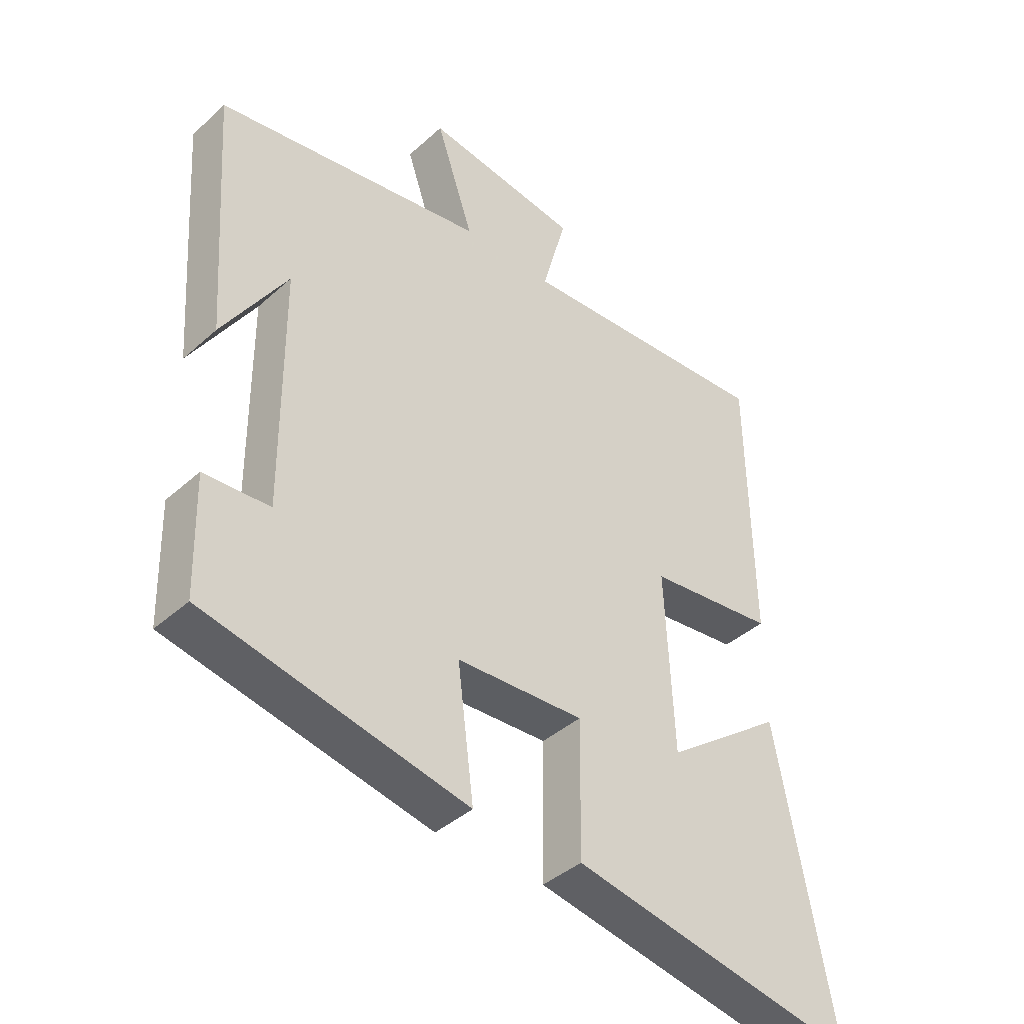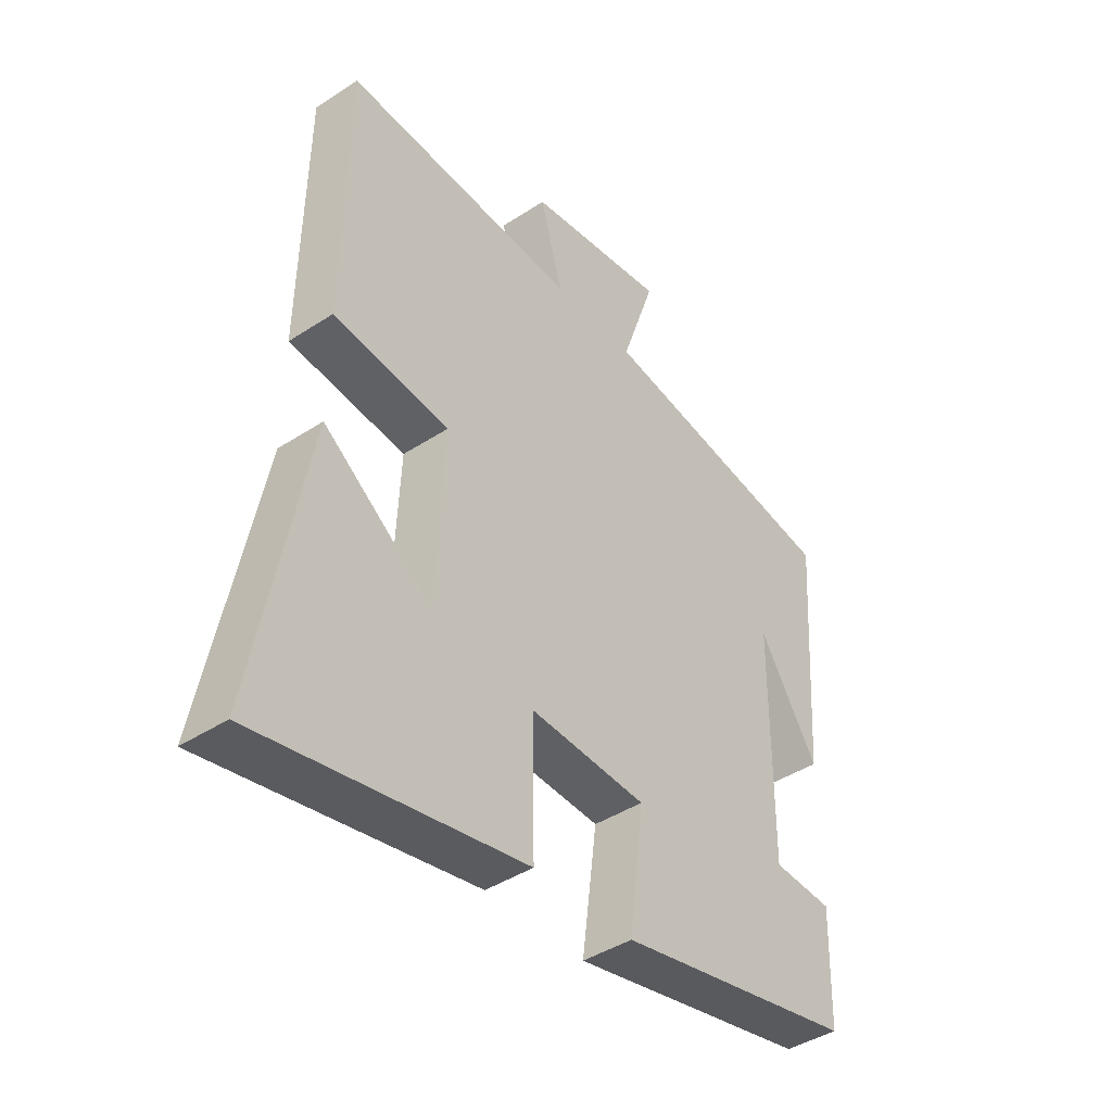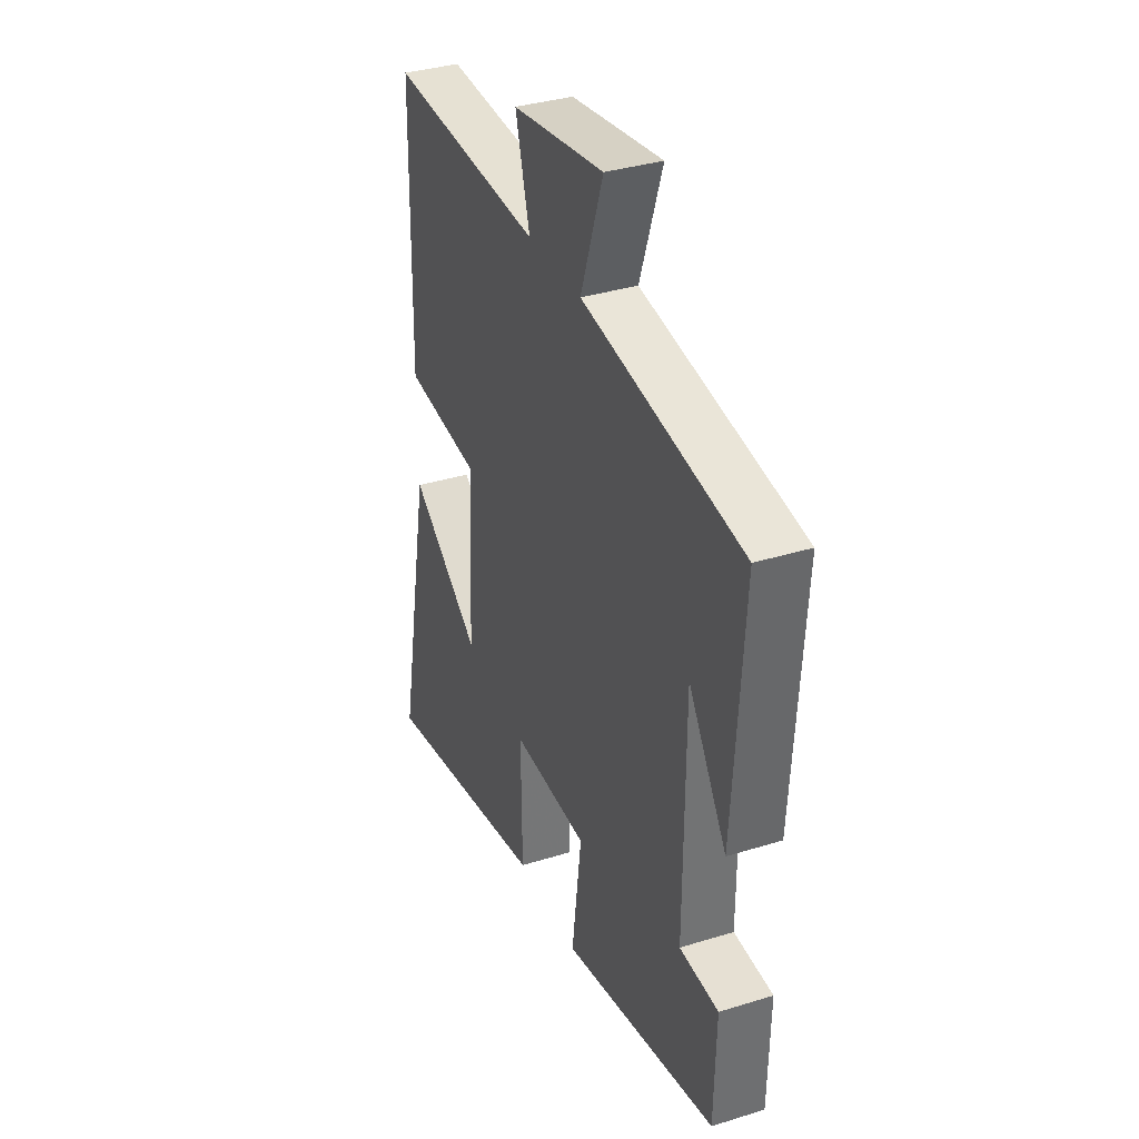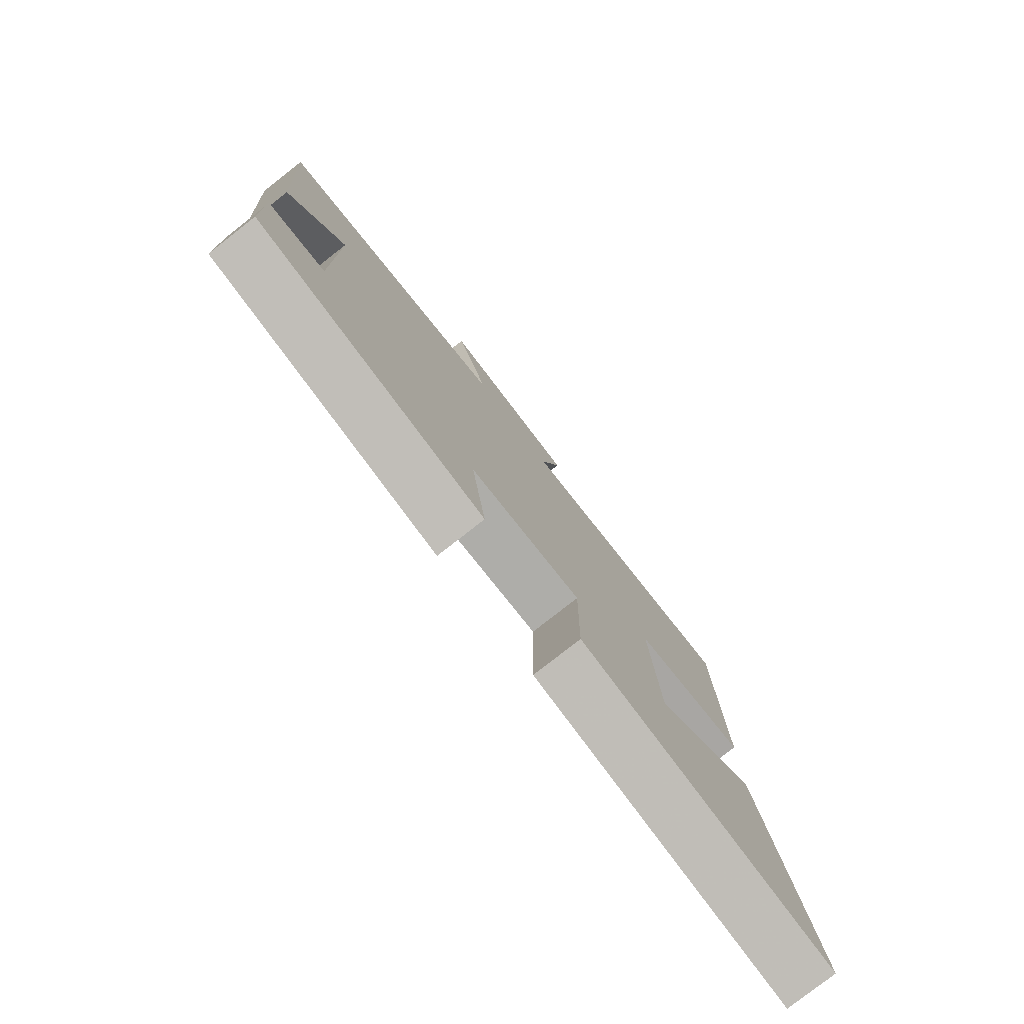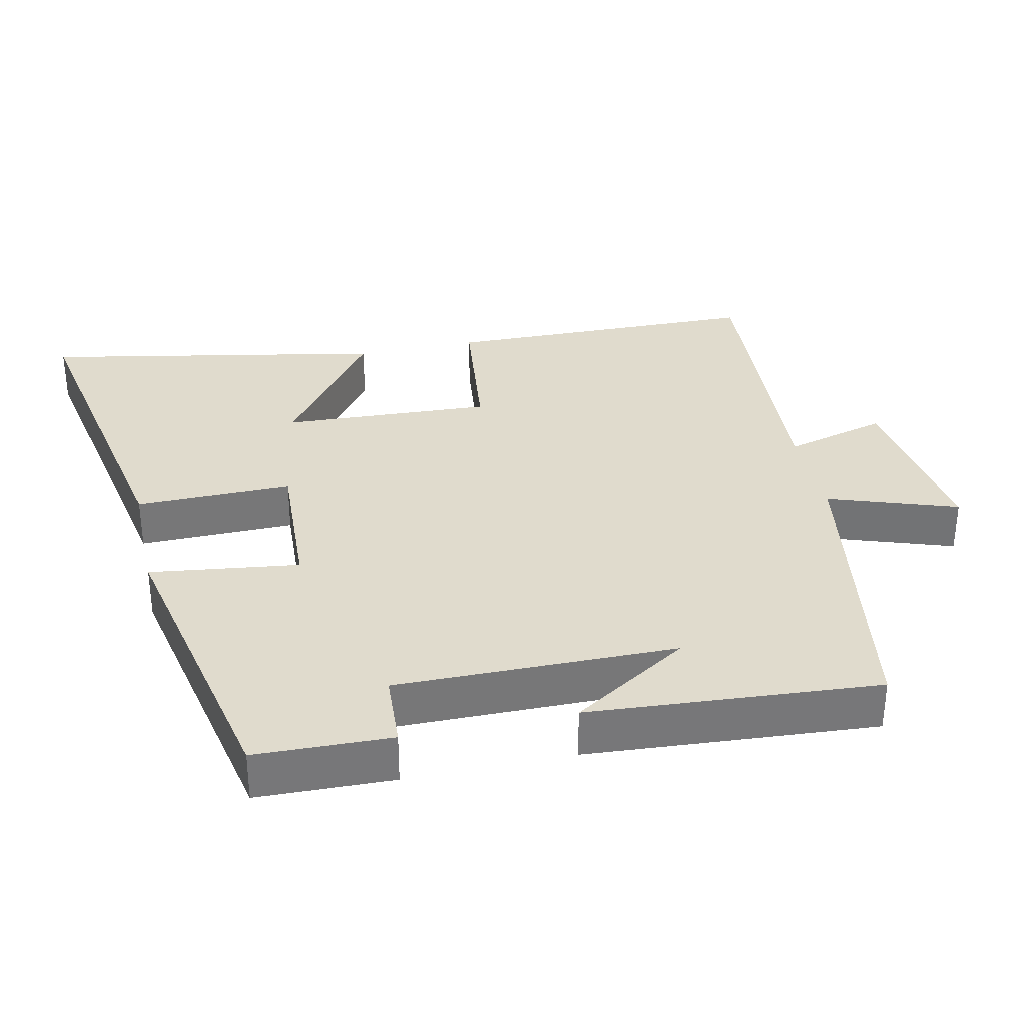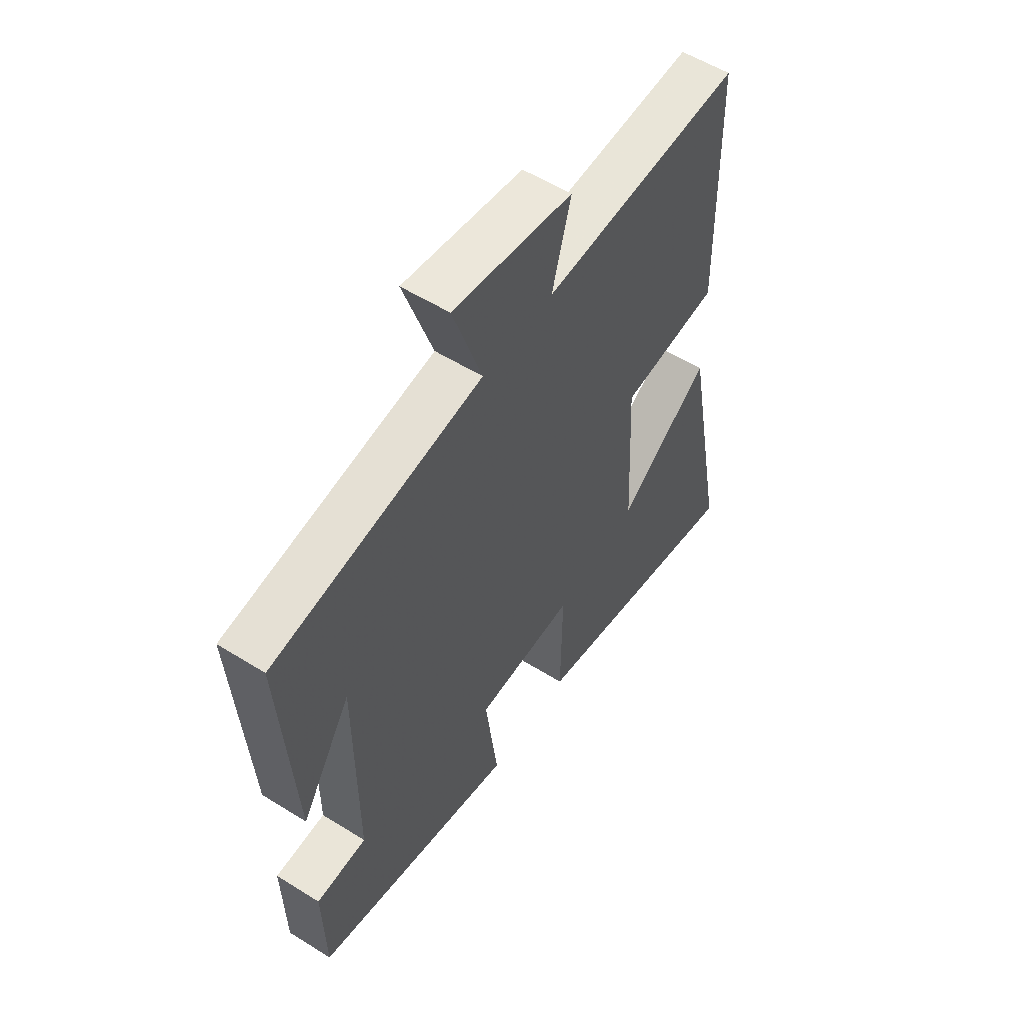
<metadata>
{"format":"obj","ext":"obj","renderer":"f3d","projection":"perspective","resolution":1024,"background":"white","views":[{"elev":-40.3,"azim":-42.3,"up":"+Z"},{"elev":-42.3,"azim":128.1,"up":"+Z"},{"elev":35.2,"azim":-112.4,"up":"+Z"},{"elev":-79.1,"azim":-51.9,"up":"+Z"},{"elev":33.2,"azim":-102.2,"up":"+Y"},{"elev":55.3,"azim":-56.6,"up":"+Z"}]}
</metadata>
<code>
v 0.493 0.07 0.525
v 0.5 0.07 0.074
v 0.29 0.07 0.05
v 0.304 0.07 -0.248
v 0.5 0.07 -0.104
v 0.593 0.07 -0.59
v 0.117 0.07 -0.5
v 0.12 0.07 -0.279
v -0.09 0.07 -0.289
v -0.063 0.07 -0.5
v -0.495 0.07 -0.41
v -0.5 0.07 -0.217
v -0.392 0.07 -0.211
v -0.394 0.07 0.185
v -0.5 0.07 0.019
v -0.528 0.07 0.429
v -0.084 0.07 0.5
v -0.146 0.07 0.682
v 0.108 0.07 0.646
v 0.068 0.07 0.5
v 0.493 0 0.525
v 0.5 0 0.074
v 0.29 0 0.05
v 0.304 0 -0.248
v 0.5 0 -0.104
v 0.593 0 -0.59
v 0.117 0 -0.5
v 0.12 0 -0.279
v -0.09 0 -0.289
v -0.063 0 -0.5
v -0.495 0 -0.41
v -0.5 0 -0.217
v -0.392 0 -0.211
v -0.394 0 0.185
v -0.5 0 0.019
v -0.528 0 0.429
v -0.084 0 0.5
v -0.146 0 0.682
v 0.108 0 0.646
v 0.068 0 0.5
f 17 18 19 20
f 16 17 20
f 14 15 16
f 14 16 20 1
f 10 11 12 13
f 9 10 13 14
f 8 9 14 1
f 4 5 6 7
f 3 4 7 8
f 1 2 3
f 1 3 8
f 40 39 38 37
f 40 37 36
f 36 35 34
f 21 40 36 34
f 33 32 31 30
f 34 33 30 29
f 21 34 29 28
f 27 26 25 24
f 28 27 24 23
f 23 22 21
f 28 23 21
f 1 21 22 2
f 2 22 23 3
f 3 23 24 4
f 4 24 25 5
f 5 25 26 6
f 6 26 27 7
f 7 27 28 8
f 8 28 29 9
f 9 29 30 10
f 10 30 31 11
f 11 31 32 12
f 12 32 33 13
f 13 33 34 14
f 14 34 35 15
f 15 35 36 16
f 16 36 37 17
f 17 37 38 18
f 18 38 39 19
f 19 39 40 20
f 20 40 21 1

</code>
